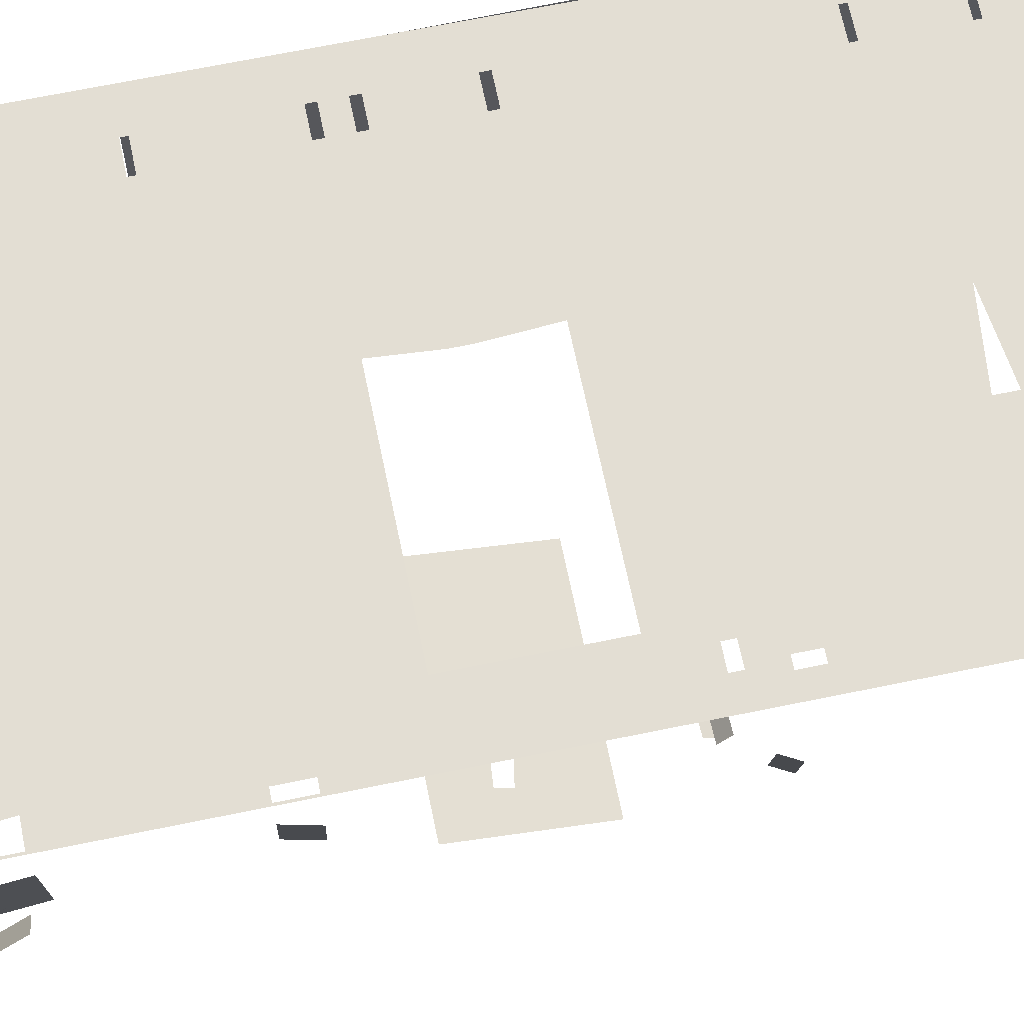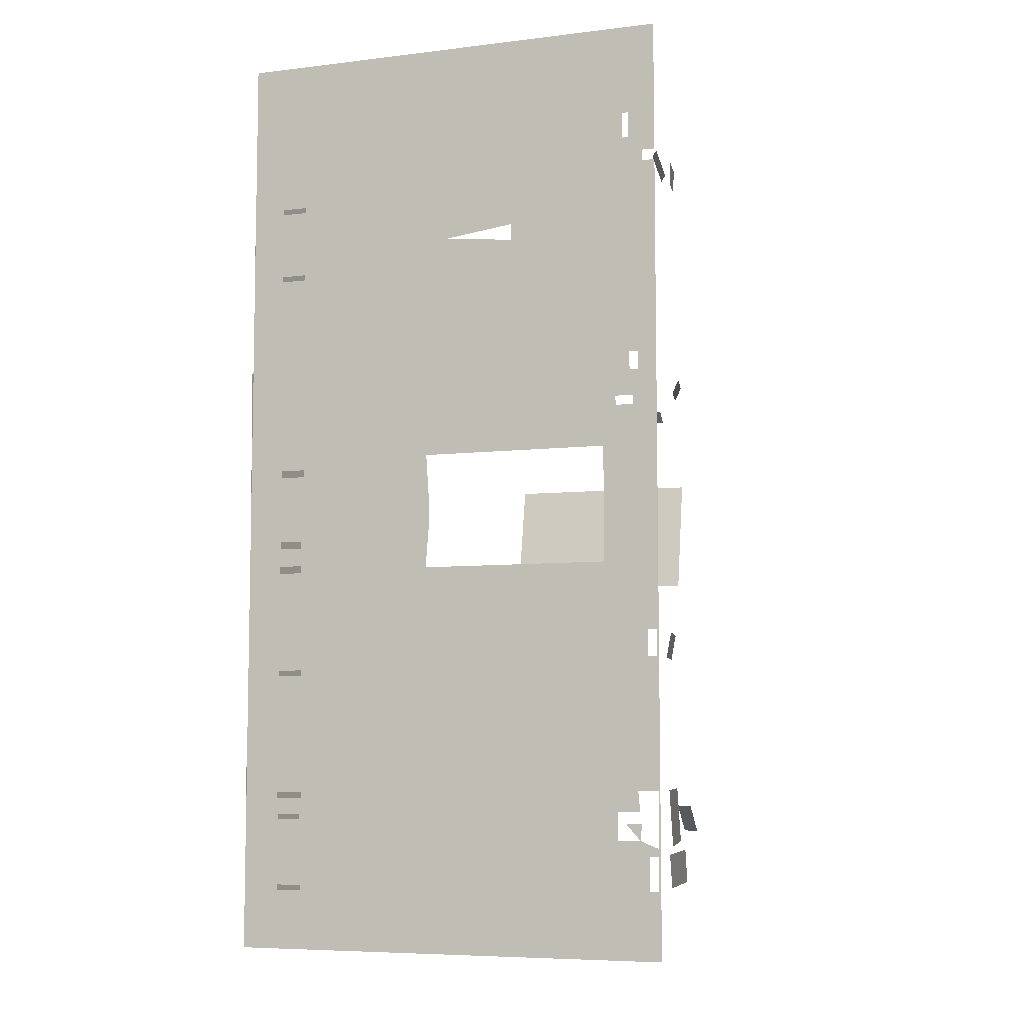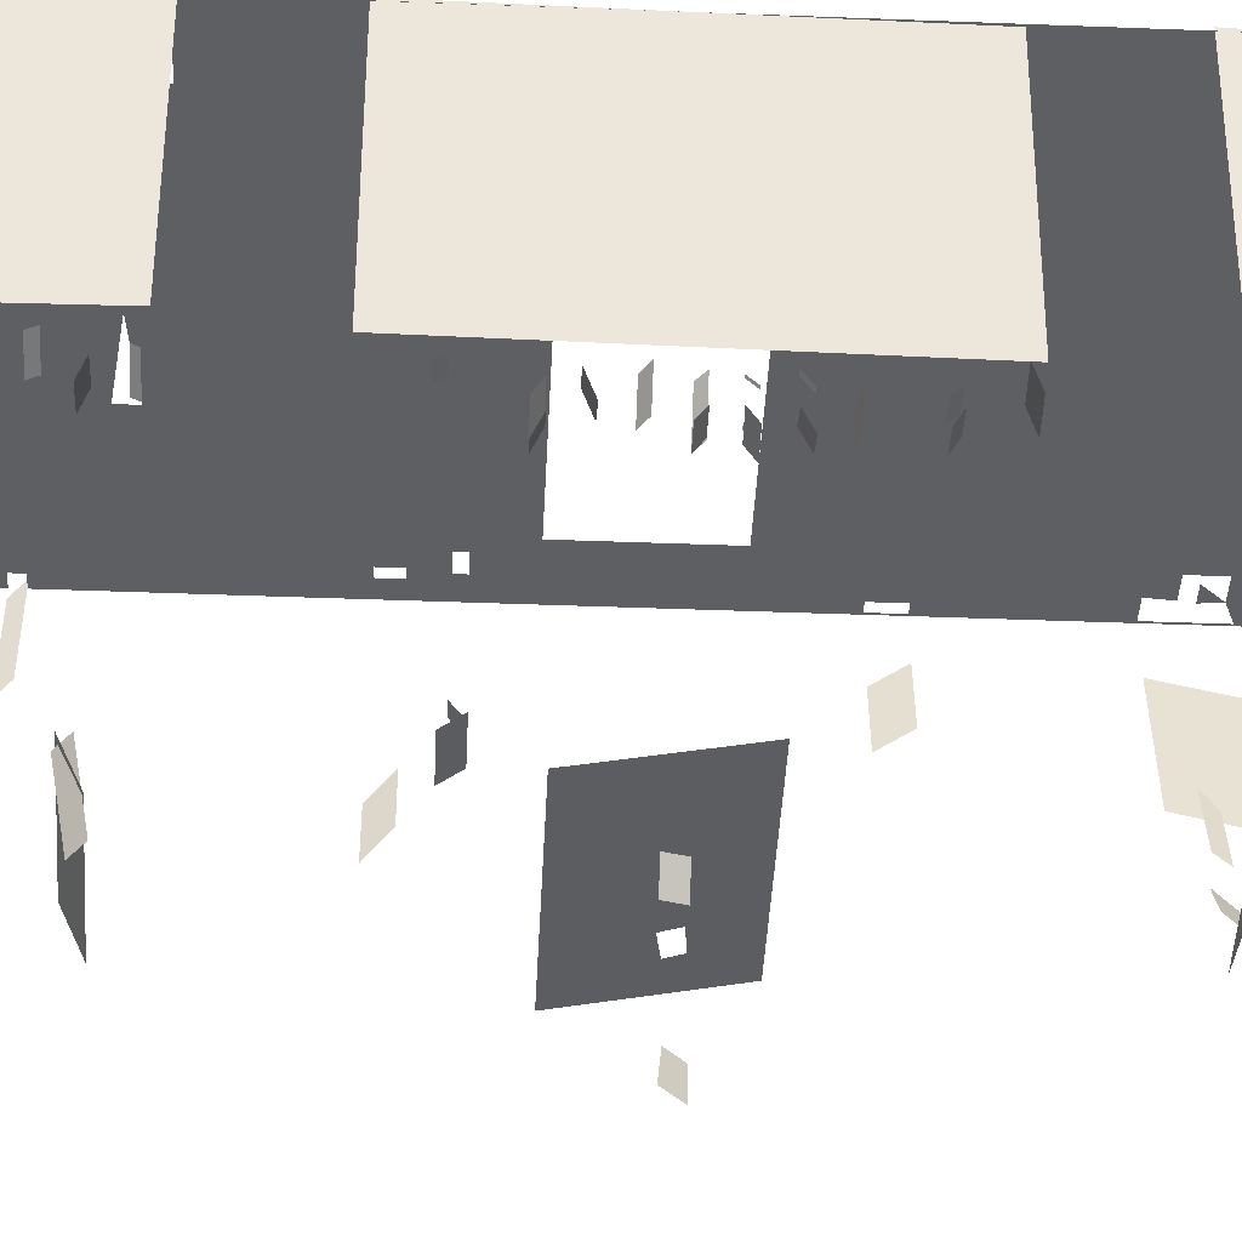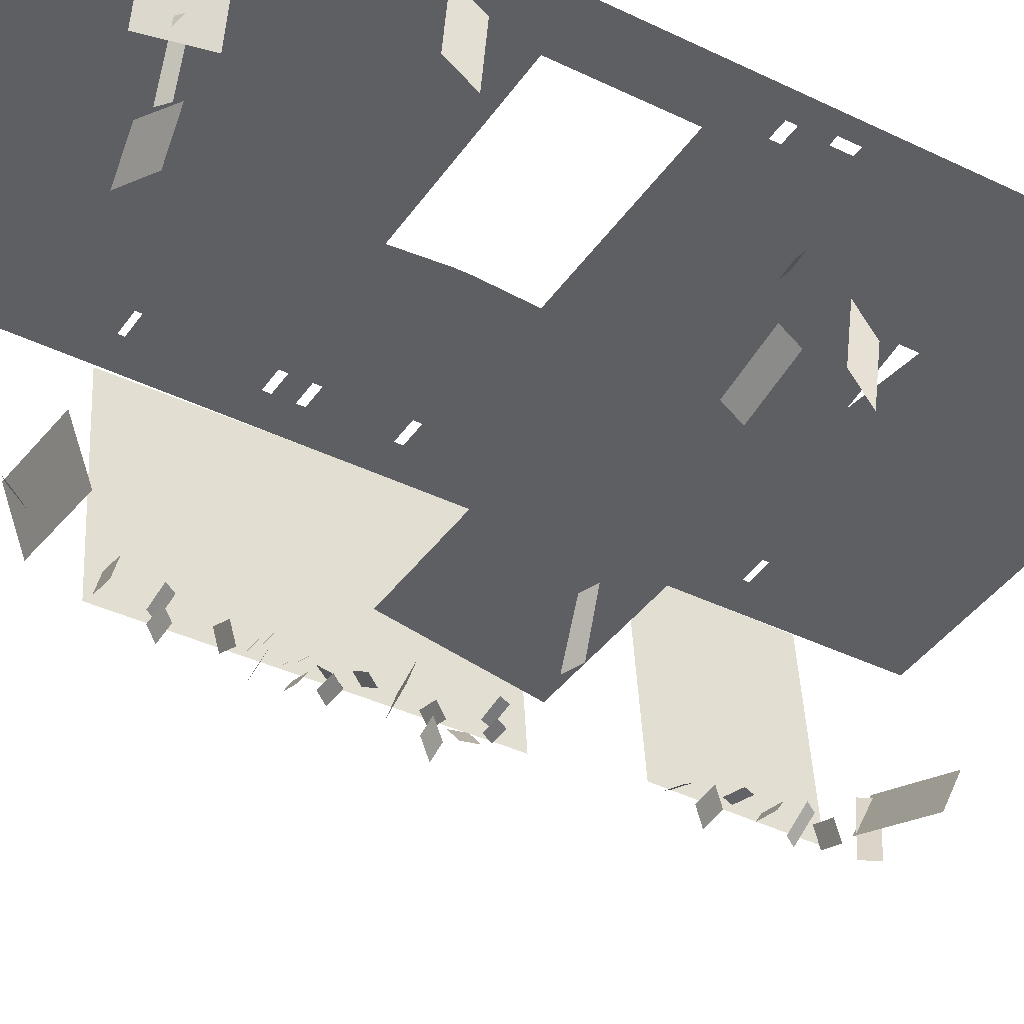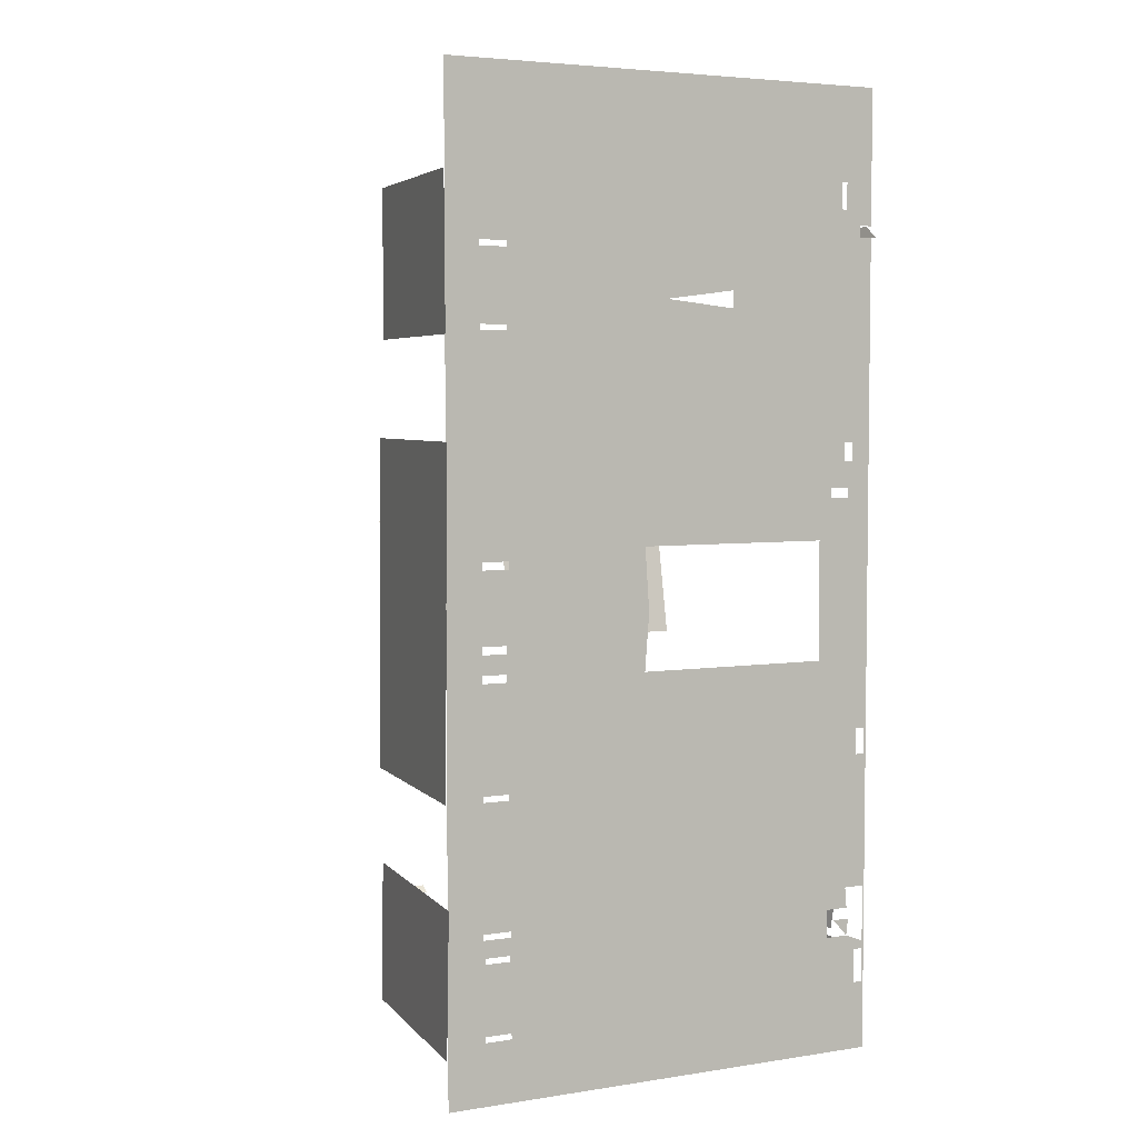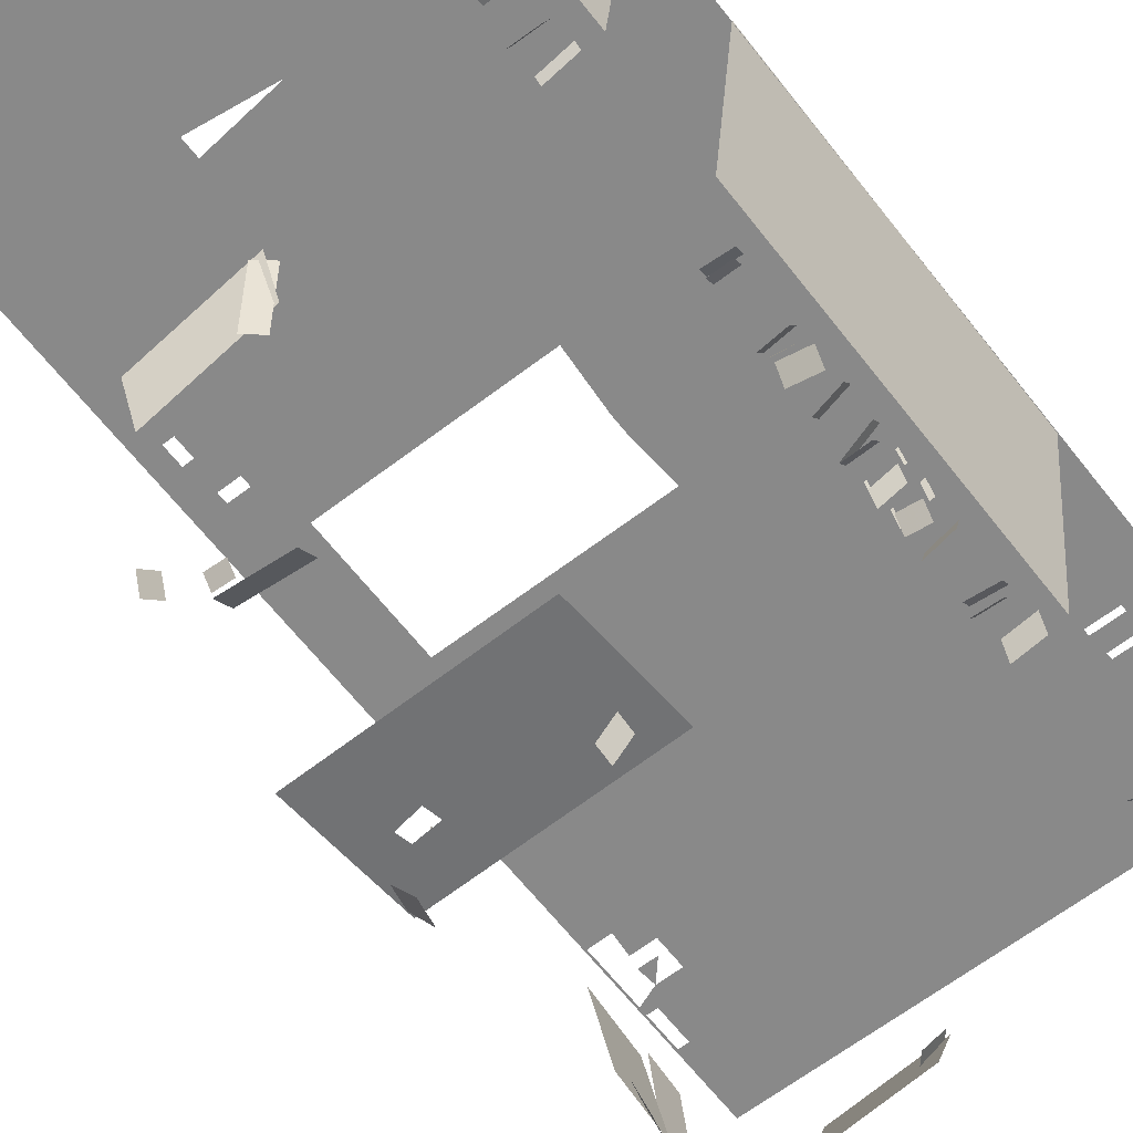
<metadata>
{"format":"obj","ext":"obj","renderer":"f3d","projection":"perspective","resolution":1024,"background":"white","views":[{"elev":67.3,"azim":78.3,"up":"+Z"},{"elev":-7.1,"azim":19.0,"up":"+Y"},{"elev":-41.1,"azim":-92.7,"up":"+Z"},{"elev":-39.9,"azim":58.9,"up":"+Z"},{"elev":4.5,"azim":-26.4,"up":"+Y"},{"elev":-63.2,"azim":-142.2,"up":"+Z"}]}
</metadata>
<code>
v 240 36 228
v 235 36 174
v 235 54 178
v 240 54 232
v 226 458 160.8
v 226 444 162.2
v 223 444 141.8
v 223 458 140.2
v 240 58 225
v 229 58 164
v 229 88 171
v 240 88 232
v 240 159 235
v 235 159 205
v 235 173 195
v 240 173 225
v 158 392 52
v 110 392 71
v 110 401 91
v 158 401 72
v 241 430 259.2
v 234 430 212.8
v 234 436 204.2
v 241 436 250.8
v 231 71 175.8
v 222 71 145.2
v 222 77 150.8
v 231 77 181.2
v 33 268 146.5
v 33 264 134.5
v 19 264 128.5
v 19 268 140.5
v 231 314 180.5
v 226 314 154.5
v 226 324 140.5
v 231 324 166.5
v 120 396 56.5
v 114 390 58.5
v 108 396 89.5
v 114 402 87.5
v 32 422 143.5
v 32 419 138.5
v 18 419 141.5
v 18 422 146.5
v 195 239 57.21
v 194 232 50.86
v 182 233 28.98
v 183 241 35.95
v 33 154 145.2
v 33 151 133.8
v 19 151 136.2
v 19 154 147.8
v 31 209 123.8
v 21 209 121.2
v 21 213 130.8
v 31 213 133.2
v 230 62 128
v 218 62 110
v 218 77 126
v 230 77 144
v 31 223 119.8
v 20 223 123.2
v 20 227 129.8
v 31 227 126.2
v 228 295 191.2
v 218 295 189.8
v 218 300 196.2
v 228 300 197.8
v 32 209 130.2
v 19 209 135.8
v 19 213 142.2
v 32 213 136.8
v 31 209 130.7
v 21 209 134.9
v 21 213 141.4
v 31 213 137.2
v 33 74 136.5
v 33 71 124.5
v 20 71 128.5
v 20 74 140.5
v 32 223 128.5
v 19 223 135.5
v 19 227 139.5
v 32 227 132.5
v 31 223 129
v 20 223 135
v 20 227 139
v 31 227 133
v 32 382 136.8
v 32 379 135.2
v 18 379 140.8
v 18 382 142.2
v 34 35 143.2
v 34 32 140.8
v 20 32 140.2
v 20 35 142.8
v 211 210 91.75
v 108 210 94.25
v 108 273 81.75
v 211 273 79.25
v 195 239 86.38
v 194 232 87.8
v 182 233 87.89
v 183 241 86.28
v 118 236 46.25
v 110 236 55.75
v 110 244 57.25
v 118 244 47.75
v 34 83 146.5
v 19 83 141.5
v 19 86 137.5
v 34 86 142.5
v 11 151 139.2
v 0 151 253.8
v 0 326 256.2
v 11 326 141.8
v 12 25 136.5
v 0 25 253.5
v 0 100 256.5
v 12 100 139.5
v 241 507 255
v 241 0 255
v 0 0 255
v 0 507 255
v 240 36 255
v 235 36 255
v 235 54 255
v 240 54 255
v 226 458 255
v 226 444 255
v 223 444 255
v 223 458 255
v 240 58 255
v 229 58 255
v 229 88 255
v 240 88 255
v 240 159 255
v 235 159 255
v 235 173 255
v 240 173 255
v 158 392 255
v 110 392 255
v 110 401 255
v 158 401 255
v 241 430 255
v 234 430 255
v 234 436 255
v 241 436 255
v 231 71 255
v 222 71 255
v 222 77 255
v 231 77 255
v 33 268 255
v 33 264 255
v 19 264 255
v 19 268 255
v 231 314 255
v 226 314 255
v 226 324 255
v 231 324 255
v 120 396 255
v 114 390 255
v 108 396 255
v 114 402 255
v 32 422 255
v 32 419 255
v 18 419 255
v 18 422 255
v 195 239 255
v 194 232 255
v 182 233 255
v 183 241 255
v 33 154 255
v 33 151 255
v 19 151 255
v 19 154 255
v 31 209 255
v 21 209 255
v 21 213 255
v 31 213 255
v 230 62 255
v 218 62 255
v 218 77 255
v 230 77 255
v 31 223 255
v 20 223 255
v 20 227 255
v 31 227 255
v 228 295 255
v 218 295 255
v 218 300 255
v 228 300 255
v 32 209 255
v 19 209 255
v 19 213 255
v 32 213 255
v 33 74 255
v 33 71 255
v 20 71 255
v 20 74 255
v 32 223 255
v 19 223 255
v 19 227 255
v 32 227 255
v 32 382 255
v 32 379 255
v 18 379 255
v 18 382 255
v 34 35 255
v 34 32 255
v 20 32 255
v 20 35 255
v 211 210 255
v 108 210 255
v 108 273 255
v 211 273 255
v 118 236 255
v 110 236 255
v 110 244 255
v 118 244 255
v 34 83 255
v 19 83 255
v 19 86 255
v 34 86 255
v 11 151 255
v 0 151 255
v 0 326 255
v 11 326 255
v 12 25 255
v 0 25 255
v 0 100 255
v 12 100 255
v 11 377 148.5
v 0 377 255.5
v 0 455 254.5
v 11 455 147.5
v 33 171 140.8
v 19 171 138.2
v 19 175 134.8
v 33 175 137.2
v 32 302 144.5
v 19 302 142.5
v 19 306 140.5
v 32 306 142.5
v 119 85 75.25
v 113 79 88.75
v 108 85 87.25
v 114 91 73.75
v 156 81 83.25
v 109 81 89.75
v 109 91 63.25
v 156 91 56.75
v 218 294 170.5
v 184 294 163.5
v 184 303 156.5
v 218 303 163.5
v 32 405 143.5
v 18 405 147.5
v 18 409 145.5
v 32 409 141.5
v 30 302 136
v 20 302 136
v 20 306 133
v 30 306 133
v 33 59 128
v 32 56 139
v 19 58 151
v 20 61 140
v 32 236 128.2
v 19 236 140.8
v 19 240 136.2
v 32 240 123.8
v 32 171 132.5
v 20 171 131.5
v 20 175 124.5
v 32 175 125.5
v 32 236 128.8
v 20 236 129.2
v 20 240 123.8
v 32 240 123.2
v 31 250 135.2
v 19 250 143.8
v 19 254 138.2
v 31 254 129.8
v 31 281 127
v 31 277 134
v 19 277 137
v 19 281 130
v 33 435 142.5
v 33 432 146.5
v 19 432 139.5
v 19 435 135.5
v 29 277 128.5
v 20 277 125.5
v 20 281 115.5
v 29 281 118.5
v 32 196 135.8
v 19 196 141.2
v 19 199 130.8
v 32 199 125.2
v 32 395 130
v 32 392 140
v 19 392 139
v 19 395 129
v 31 445 145.2
v 18 445 149.8
v 18 448 139.2
v 31 448 134.8
f 3 2 1
f 1 4 3
f 8 7 6
f 6 5 8
f 11 10 9
f 9 12 11
f 15 14 13
f 13 16 15
f 19 18 17
f 17 20 19
f 23 22 21
f 21 24 23
f 27 26 25
f 25 28 27
f 32 31 30
f 30 29 32
f 35 34 33
f 33 36 35
f 39 38 37
f 37 40 39
f 44 43 42
f 42 41 44
f 48 47 46
f 46 45 48
f 52 51 50
f 50 49 52
f 55 54 53
f 53 56 55
f 59 58 57
f 57 60 59
f 63 62 61
f 61 64 63
f 67 66 65
f 65 68 67
f 70 74 75
f 75 71 70
f 73 69 72
f 72 76 73
f 80 79 78
f 78 77 80
f 82 86 87
f 87 83 82
f 85 81 84
f 84 88 85
f 92 91 90
f 90 89 92
f 96 95 94
f 94 93 96
f 98 103 99
f 103 98 97
f 99 104 100
f 104 99 103
f 102 97 101
f 97 102 103
f 101 100 104
f 100 101 97
f 107 106 105
f 105 108 107
f 111 110 109
f 109 112 111
f 115 114 113
f 113 116 115
f 119 118 117
f 117 120 119
f 123 229 230
f 211 229 210
f 230 229 212
f 231 230 199
f 231 200 222
f 232 223 224
f 212 229 211
f 229 123 210
f 231 222 223
f 231 225 226
f 225 231 232
f 226 225 176
f 175 176 225
f 174 175 232
f 194 226 176
f 178 194 176
f 225 232 175
f 231 223 232
f 226 194 195
f 199 230 212
f 199 212 198
f 199 200 231
f 221 183 224
f 182 198 209
f 197 221 200
f 197 198 221
f 182 221 198
f 212 209 198
f 177 178 173
f 193 177 173
f 174 224 214
f 173 214 193
f 214 173 174
f 214 224 183
f 173 178 176
f 224 174 232
f 209 210 182
f 200 221 222
f 123 122 210
f 193 214 196
f 203 226 202
f 202 195 186
f 203 227 226
f 187 155 203
f 155 156 227
f 228 156 153
f 195 179 186
f 203 155 227
f 124 227 167
f 228 227 156
f 207 227 228
f 207 208 227
f 167 168 124
f 167 208 205
f 208 167 227
f 207 228 206
f 124 168 165
f 188 155 187
f 202 226 195
f 179 180 185
f 185 180 196
f 196 214 201
f 188 204 154
f 214 204 201
f 201 185 196
f 188 154 155
f 163 205 206
f 163 166 205
f 166 167 205
f 206 228 215
f 153 154 215
f 124 165 164
f 143 165 166
f 215 154 219
f 153 215 228
f 204 219 154
f 185 186 179
f 142 206 215
f 204 214 218
f 214 183 138
f 181 134 127
f 151 135 183
f 184 135 151
f 149 150 181
f 181 182 134
f 182 126 134
f 214 138 213
f 183 135 138
f 221 182 183
f 127 133 181
f 125 122 128
f 122 125 126
f 128 133 127
f 133 128 122
f 122 136 133
f 126 182 122
f 135 136 138
f 138 139 213
f 137 136 122
f 139 140 213
f 137 122 140
f 137 138 136
f 122 145 140
f 134 126 127
f 210 122 182
f 189 213 140
f 162 142 215
f 142 162 161
f 142 163 206
f 216 191 215
f 190 191 216
f 159 141 191
f 216 189 190
f 215 141 162
f 215 191 141
f 163 164 143
f 163 142 164
f 164 132 124
f 163 143 166
f 164 142 161
f 144 132 164
f 146 131 144
f 146 144 141
f 144 164 161
f 162 141 161
f 131 132 144
f 158 191 192
f 141 159 146
f 157 192 189
f 146 159 160
f 145 146 160
f 160 157 145
f 158 192 157
f 189 140 157
f 147 131 146
f 129 130 148
f 132 129 121
f 121 129 148
f 148 130 147
f 131 147 130
f 121 124 132
f 157 140 145
f 159 191 158
f 216 213 189
f 164 165 143
f 219 204 218
f 235 234 233
f 233 236 235
f 239 238 237
f 237 240 239
f 243 242 241
f 241 244 243
f 247 246 245
f 245 248 247
f 251 250 249
f 249 252 251
f 255 254 253
f 253 256 255
f 259 258 257
f 257 260 259
f 263 262 261
f 261 264 263
f 268 267 266
f 266 265 268
f 271 270 269
f 269 272 271
f 275 274 273
f 273 276 275
f 279 278 277
f 277 280 279
f 283 282 281
f 281 284 283
f 288 287 286
f 286 285 288
f 292 291 290
f 290 289 292
f 295 294 293
f 293 296 295
f 299 298 297
f 297 300 299
f 304 303 302
f 302 301 304
f 307 306 305
f 305 308 307

</code>
